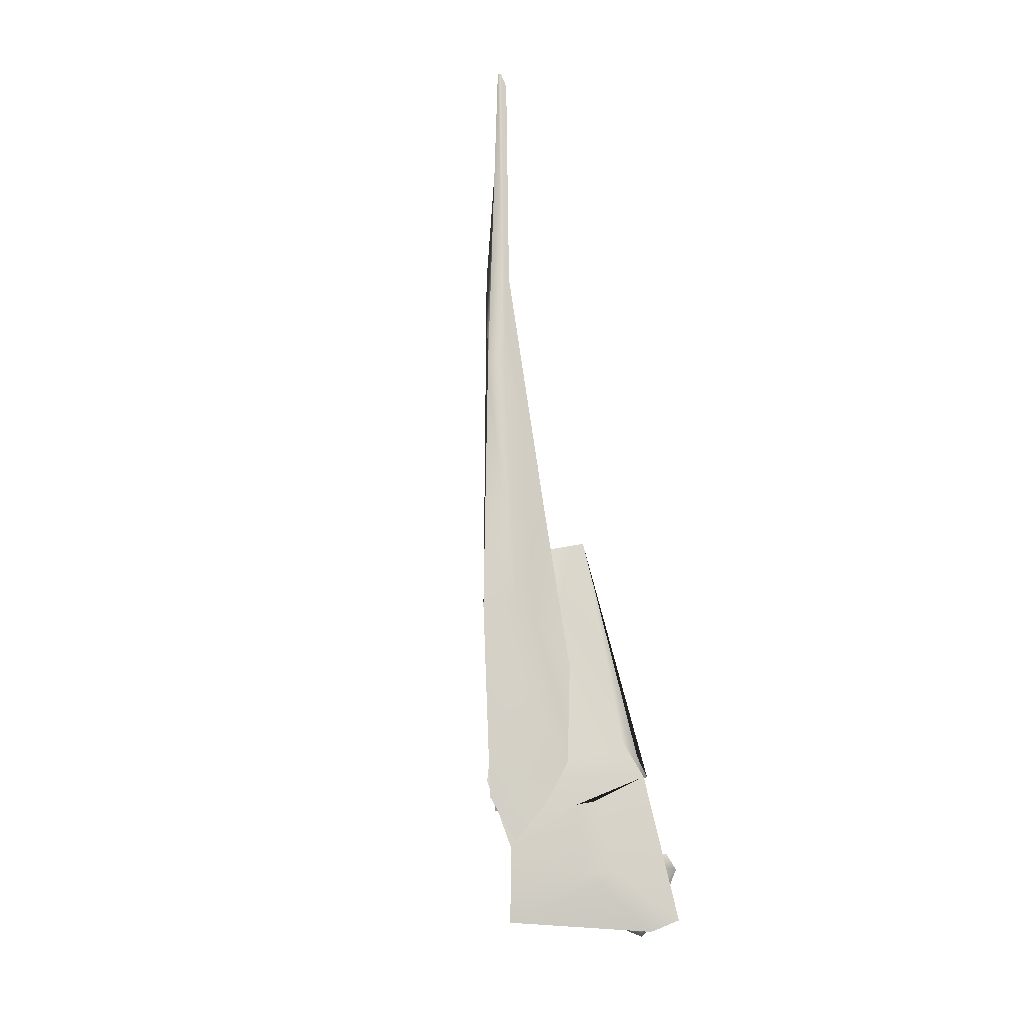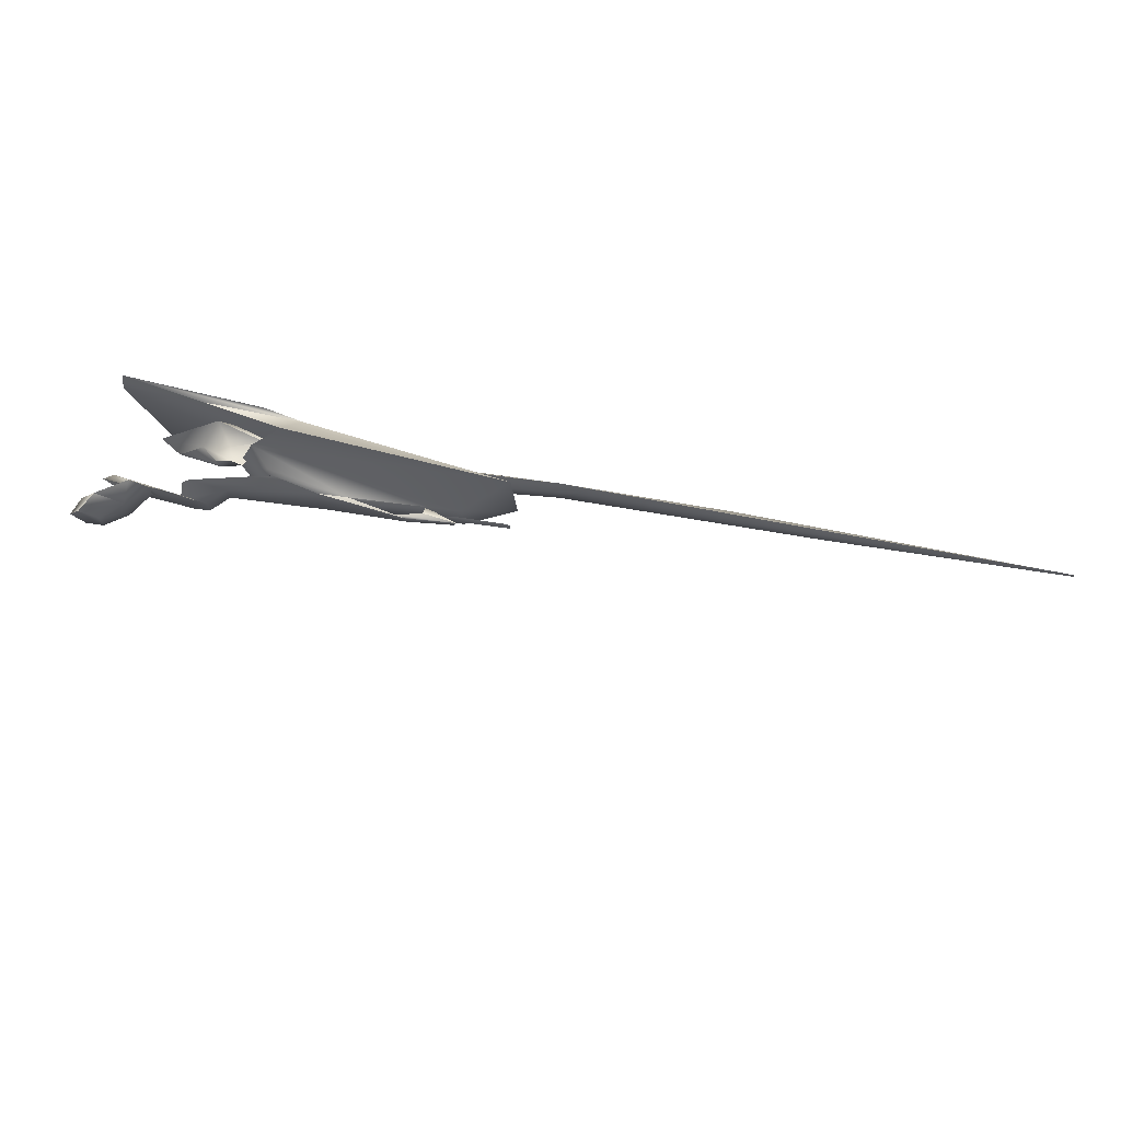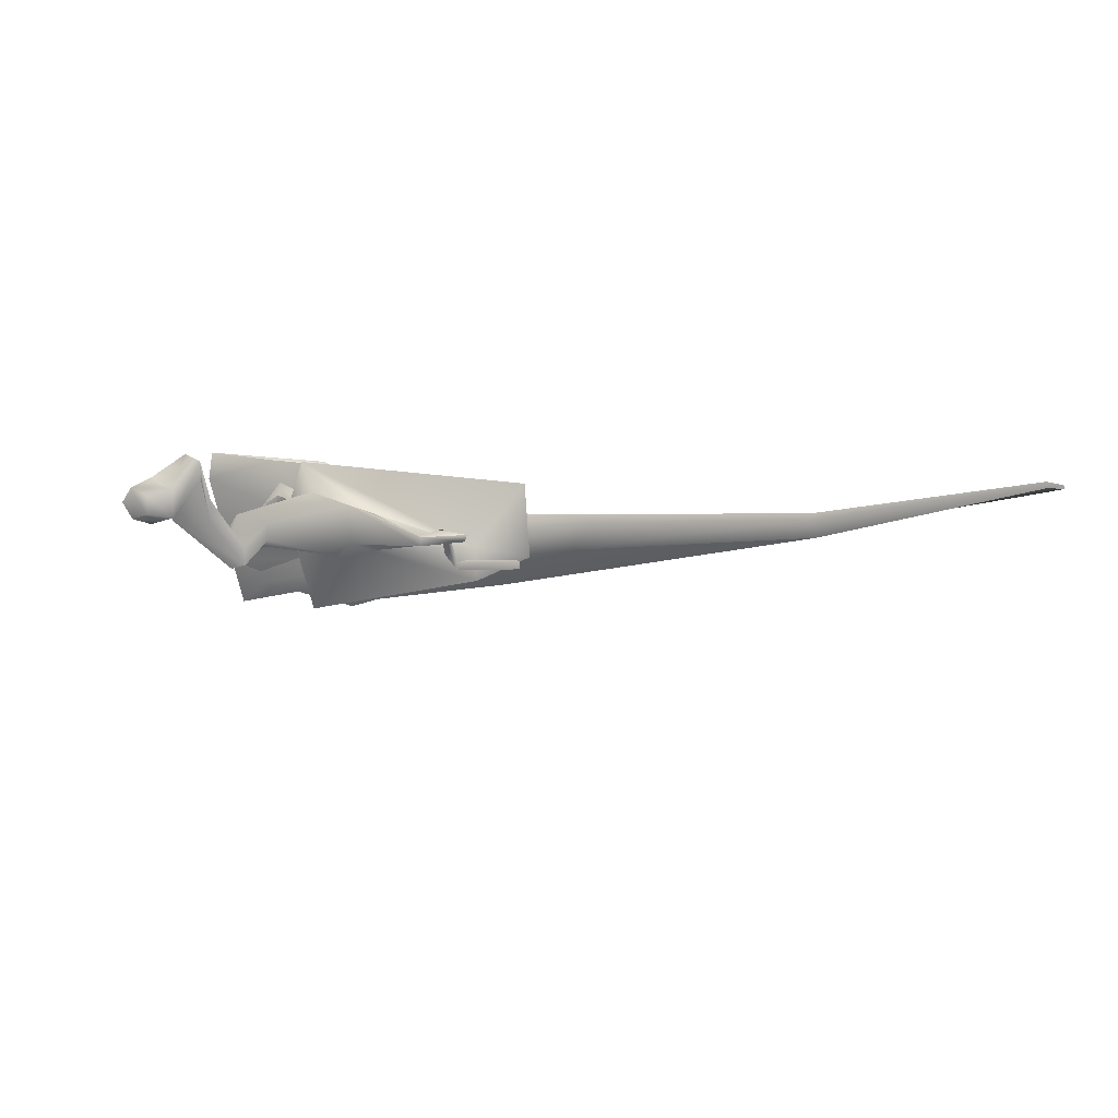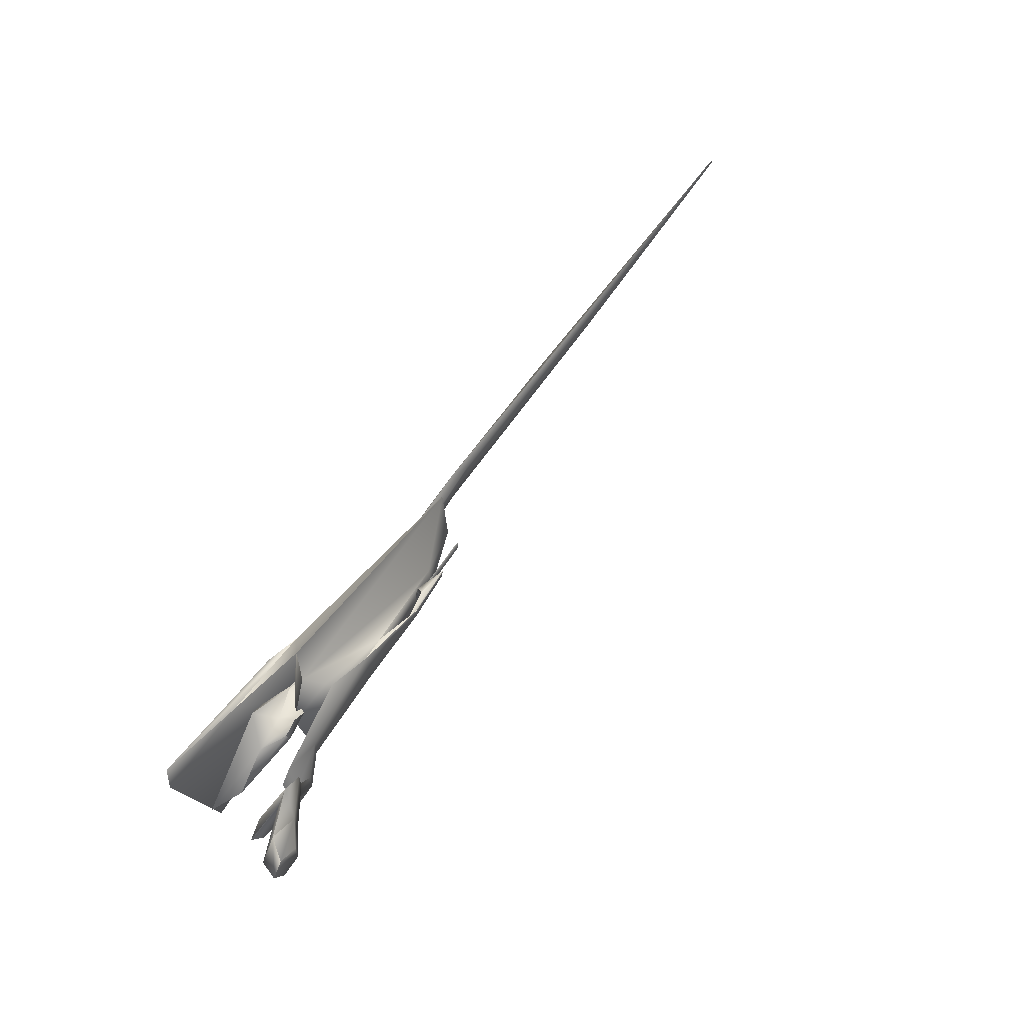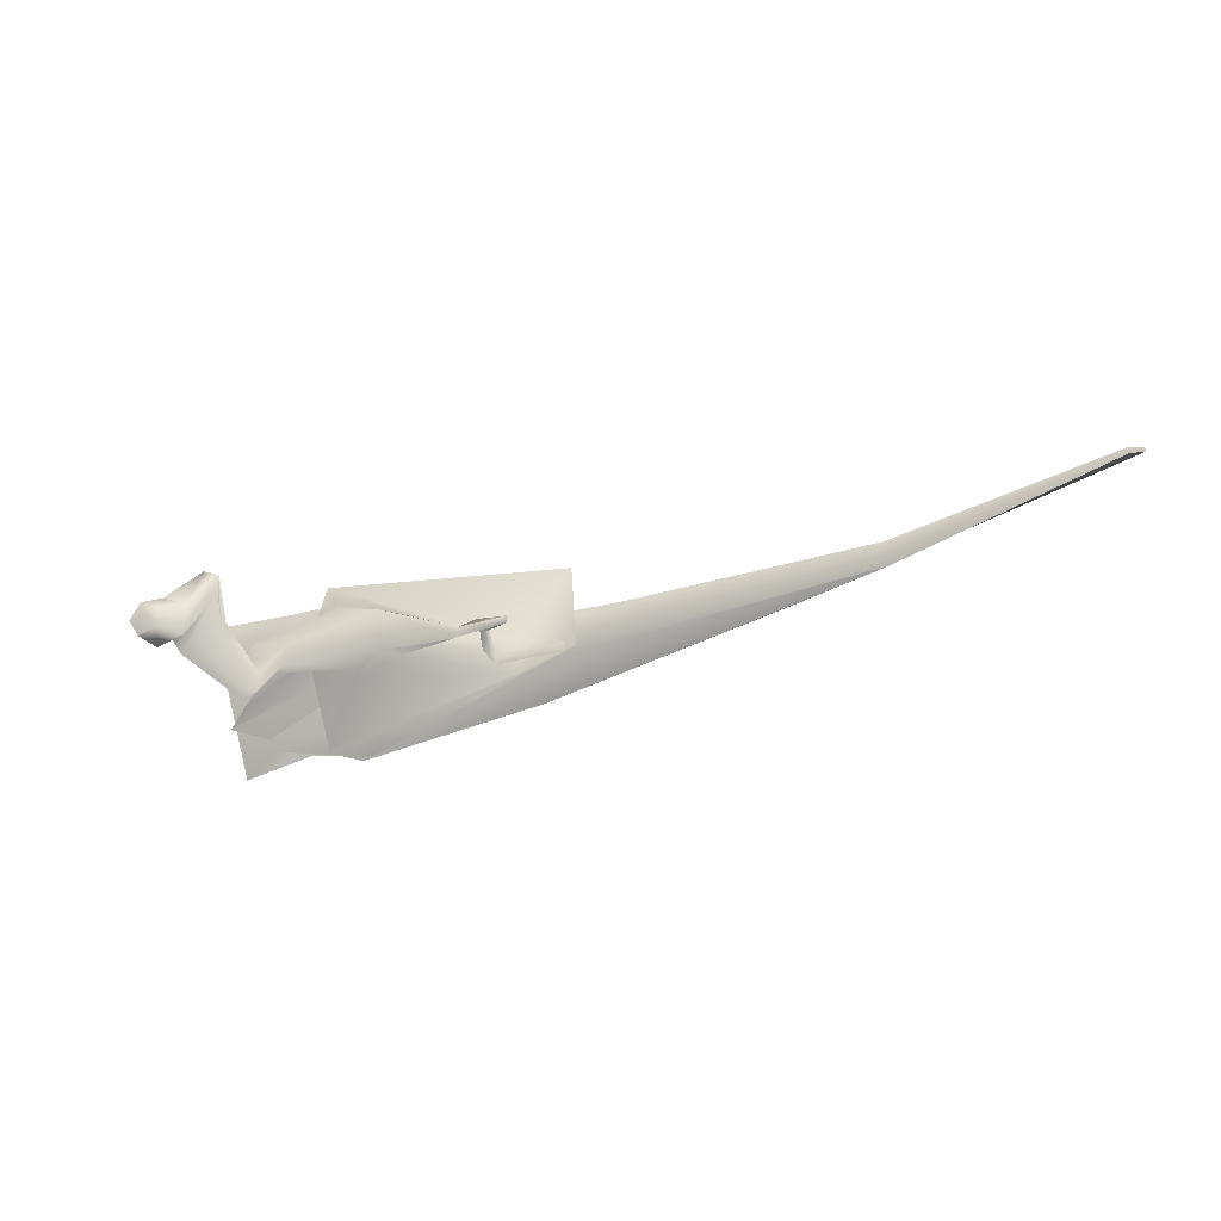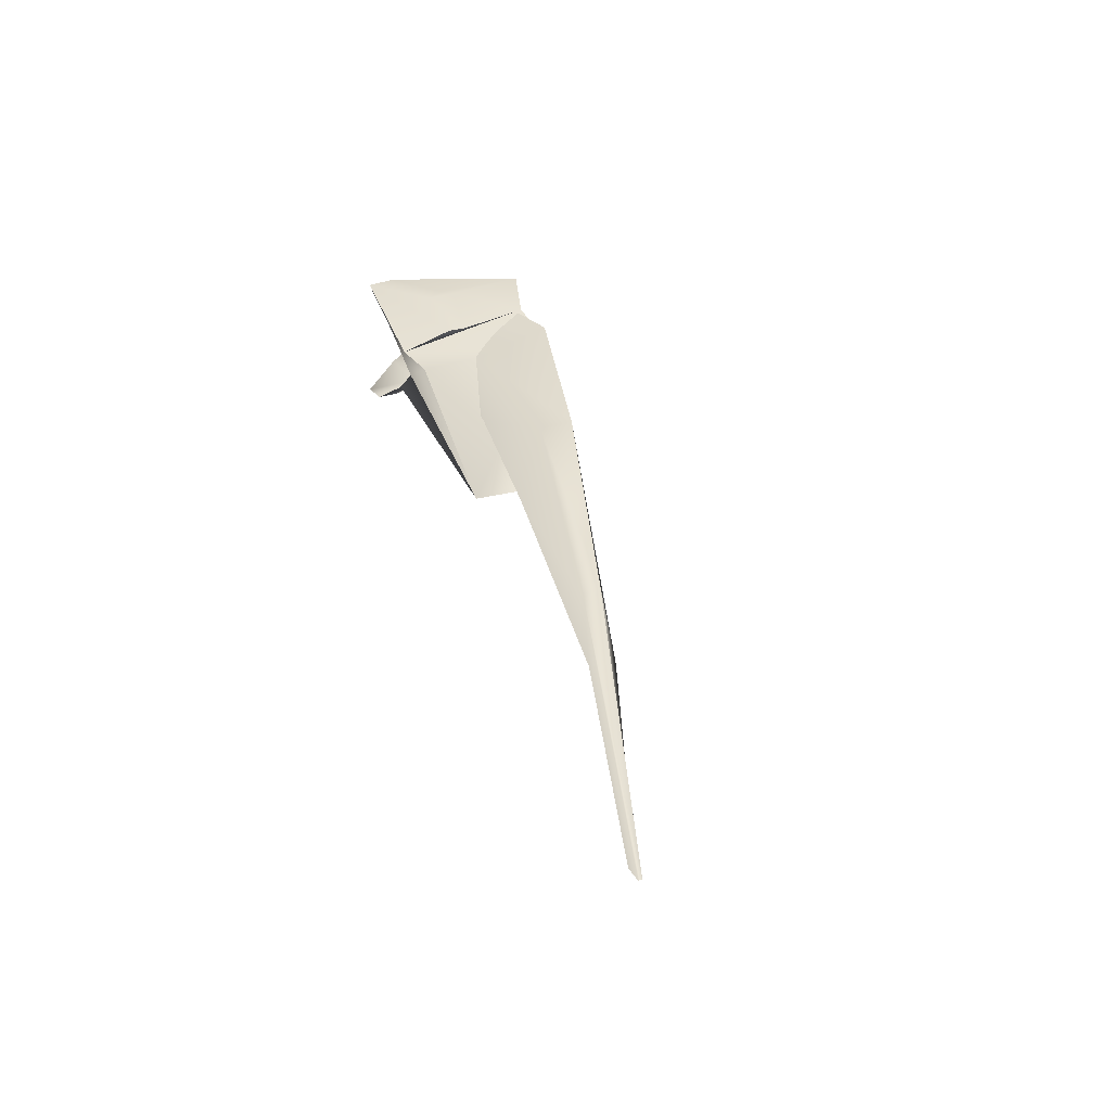
<metadata>
{"format":"obj","ext":"obj","renderer":"f3d","projection":"perspective","resolution":1024,"background":"white","views":[{"elev":77.4,"azim":76.1,"up":"+Z"},{"elev":71.1,"azim":-165.4,"up":"+Y"},{"elev":13.6,"azim":-153.2,"up":"+Y"},{"elev":56.8,"azim":127.5,"up":"+Y"},{"elev":-17.1,"azim":-155.0,"up":"+Y"},{"elev":40.4,"azim":-110.2,"up":"+Z"}]}
</metadata>
<code>
g stick
v 0.6 0.05145 -0.1887
v 0.6474 0.1167 -0.1887
v 0.6 0.182 -0.1887
v 0.5232 0.07638 -0.1887
v 0.5232 0.1571 -0.1887
v 0.5605 0.01898 -0.1189
v 0.6 0.05145 -0.1887
v 0.447 0.05639 -0.1179
v 0.5232 0.1571 -0.1887
v 0.4432 0.1774 -0.115
v 0.339 0.2931 -0.06325
v 0.339 0.216 -0.06325
v 0.4123 0.3169 -0.06325
v 0.5544 0.2147 -0.1141
v 0.6 0.182 -0.1887
v 0.5544 0.2147 -0.1141
v 0.5232 0.1571 -0.1887
v 0.6474 0.1167 -0.1887
v 0.5544 0.2147 -0.1141
v 0.6 0.182 -0.1887
v 0.6269 0.1168 -0.1165
v 0.6 0.05145 -0.1887
v 0.5605 0.01898 -0.1189
v 0.4576 0.2545 -0.06325
v 0.5826 0.08987 -0.01204
v 0.52 0.1694 -0.01109
v 0.4123 0.3169 -0.06325
v 0.3252 -0.1148 0.04215
v 0.2815 -0.05467 0.04215
v 0.5826 0.08987 -0.01204
v 0.2815 -0.1749 0.04215
v 0.5282 0.01561 -0.01492
v 0.3153 -0.01035 0.08164
v 0.2713 -0.07092 0.08164
v 0.2109 -0.1519 0.04215
v 0.1237 -0.04778 0.08164
v 0.02311 0.02603 0.1399
v -0.1794 -0.08832 0.1335
v -0.06305 0.1654 0.1395
v 0.2713 0.05022 0.08164
v 0.4123 0.3169 -0.06325
v 0.336 0.1214 -0.007993
v 0.339 0.2931 -0.06325
v 0.52 0.1694 -0.01109
v 0.2815 -0.05467 0.04215
v 0.2109 -0.07763 0.04215
v 0.339 0.2931 -0.06325
v 0.34 0.02568 -0.0104
v 0.339 0.216 -0.06325
v 0.336 0.1214 -0.007993
v 0.2109 -0.07763 0.04215
v 0.2109 -0.1519 0.04215
v 0.5282 0.01561 -0.01492
v 0.339 0.216 -0.06325
v 0.2815 -0.1749 0.04215
v 0.4123 0.1922 -0.06325
v 0.5826 0.08987 -0.01204
v 0.4576 0.2545 -0.06325
v 0.1237 -0.04778 0.08164
v 0.1237 0.02709 0.08164
v -0.2571 -0.02987 0.1232
v 0.2815 -0.05467 0.04215
v 0.2713 0.05022 0.08164
v -0.2452 0.1336 0.1234
v -0.06305 0.1654 0.1395
v -0.1794 -0.08832 0.1335
v 0.2713 -0.07092 0.08164
v -0.5749 -0.01016 0.146
v -0.5789 0.02733 0.1459
v -0.7662 0.02366 0.1678
v -0.7764 0.05281 0.1681
v -0.5342 -0.01608 0.1527
v -0.35 -0.05124 0.1442
v -0.1602 -0.116 0.1442
v 0.03643 0.02921 0.1495
v 0.02311 0.02603 0.1399
v -0.04432 0.1888 0.1528
v -0.06305 0.1654 0.1395
v 0.1047 0.0455 0.1988
v 0.02338 0.2734 0.2011
v 0.009345 -0.3607 0.2386
v -0.78 -0.1502 0.2414
v -0.77 -0.01287 0.2416
v -0.3544 0.1031 0.148
v -0.982 -0.04555 0.3103
v -0.9603 0.2513 0.3107
v 0.02338 0.2734 0.2011
v -0.05872 0.2462 0.3059
v -0.3544 0.1031 0.148
v -0.04432 0.1888 0.1528
v -0.2452 0.1336 0.1234
v 0.3252 -0.1148 0.04215
v 0.3153 -0.01035 0.08164
v 0.2713 0.05022 0.08164
v 0.2815 -0.05467 0.04215
v 0.07195 -0.03997 0.399
v 0.07685 0.02707 0.3991
v 0.3516 0.0306 0.4002
v 0.3523 -0.07876 0.4006
v 0.1736 -0.3349 0.3664
v 0.4509 -0.4078 0.3495
v 0.3855 -0.0303 0.4001
v 0.618 0.1212 0.3584
v 0.601 0.2369 0.3652
v 0.1047 0.0455 0.1988
v -0.05872 0.2462 0.3059
v 0.02338 0.2734 0.2011
v 0.008076 -0.008298 0.2977
v 0.009345 -0.3607 0.2386
v -0.009484 -0.2261 0.3048
v -0.78 -0.1502 0.2414
v -0.982 -0.04555 0.3103
v 0.008076 -0.008298 0.2977
v 0.2617 0.2369 0.3367
v -0.05872 0.2462 0.3059
v 0.3079 0.05099 0.3277
v -0.009484 -0.2261 0.3048
v 0.618 0.1212 0.3584
v 0.601 0.2369 0.3652
v 0.4509 -0.4078 0.3495
v 0.3283 -0.3054 0.3339
v -0.982 -0.04555 0.3103
v 0.1736 -0.3349 0.3664
v -0.106 -0.365 0.358
v -0.05872 0.2462 0.3059
v 0.2617 0.2369 0.3367
v -0.1204 0.2011 0.3674
v -0.9603 0.2513 0.3107
v -0.9603 0.2513 0.3107
v -0.106 -0.365 0.358
v -0.982 -0.04555 0.3103
v -0.1204 0.2011 0.3674
v 0.02861 0.2452 0.37
v 0.1736 -0.3349 0.3664
v 0.601 0.2369 0.3652
v 0.3516 0.0306 0.4002
v 0.07685 0.02707 0.3991
v 0.02861 0.2452 0.37
v 0.02861 0.2452 0.37
v 0.07685 0.02707 0.3991
v 0.07195 -0.03997 0.399
v 0.1736 -0.3349 0.3664
v 0.07481 0.1163 0.1675
v 0.1255 0.1281 0.1704
v 0.1455 0.09549 0.236
v 0.04558 0.08346 0.2307
v 0.02581 0.09528 0.2898
v -0.103 0.07616 0.2797
v 0.1255 0.1281 0.1704
v 0.1838 0.08989 0.1668
v 0.2689 0.02516 0.2337
v 0.1455 0.09549 0.236
v 0.2081 0.1521 0.3081
v 0.02581 0.09528 0.2898
v 0.1838 0.08989 0.1668
v 0.1734 0.04461 0.1658
v 0.4009 -0.1495 0.24
v 0.2689 0.02516 0.2337
v 0.1397 0.05292 0.1703
v 0.07481 0.1163 0.1675
v 0.04558 0.08346 0.2307
v 0.1249 0.005965 0.2341
v 0.1734 0.04461 0.1658
v -0.103 0.07616 0.2797
v 0.4009 -0.1495 0.24
v 0.01362 -0.04318 0.2847
v 0.5114 -0.2088 0.3071
v -3.043 0.4153 0.4152
v -3.047 0.4016 0.4149
v -2.989 0.4013 0.4086
v -2.983 0.4235 0.409
v -2.969 0.4133 0.407
v -2.137 0.1295 0.4258
v -2.114 0.1985 0.4175
v -2.116 0.2215 0.4277
v -1.126 -0.01933 0.3952
v -1.215 0.1034 0.3869
v -1.13 0.1258 0.3998
v -0.6907 0.02615 0.3273
v -0.5124 0.07283 0.3424
v -0.103 0.07616 0.2797
v 0.02581 0.09528 0.2898
v 0.01362 -0.04318 0.2847
v -0.557 -0.1206 0.3384
v 0.5114 -0.2088 0.3071
v -0.0392 -0.3684 0.3976
v -0.7857 -0.2132 0.4486
v -2.137 0.1295 0.4258
v -1.752 0.04161 0.4636
v 0.2689 0.02516 0.2337
v 0.4009 -0.1495 0.24
v 0.5114 -0.2088 0.3071
v 0.2081 0.1521 0.3081
v -2.116 0.2215 0.4277
v -3.043 0.4153 0.4152
v -2.983 0.4235 0.409
v -1.803 0.1226 0.4559
v -1.13 0.1258 0.3998
v -0.773 -0.0829 0.4402
v -0.5124 0.07283 0.3424
v -0.1155 -0.03224 0.3646
v 0.02581 0.09528 0.2898
v 0.2081 0.1521 0.3081
v -1.803 0.1226 0.4559
v -3.047 0.4016 0.4149
v -3.043 0.4153 0.4152
v -1.752 0.04161 0.4636
v -0.773 -0.0829 0.4402
v -0.7857 -0.2132 0.4486
v -0.1155 -0.03224 0.3646
v -0.0392 -0.3684 0.3976
v 0.2081 0.1521 0.3081
v 0.5114 -0.2088 0.3071
v -1.752 0.04161 0.4636
v -2.137 0.1295 0.4258
v -2.989 0.4013 0.4086
v -3.047 0.4016 0.4149
v 0.1734 0.04461 0.1658
v 0.1838 0.08989 0.1668
v 0.1255 0.1281 0.1704
v 0.1397 0.05292 0.1703
v 0.07481 0.1163 0.1675
v -0.1204 0.2011 0.3674
v 0.2617 0.2369 0.3367
v 0.601 0.2369 0.3652
v 0.02861 0.2452 0.37
v -0.35 -0.05124 0.1442
v -0.5355 0.01972 0.1535
v -0.3544 0.1031 0.148
v -0.5342 -0.01608 0.1527
v -0.6428 0.05785 0.1733
v -0.6406 0.02822 0.1727
v -0.5749 -0.01016 0.146
v -0.6406 0.02822 0.1727
v -0.7662 0.02366 0.1678
v -0.3544 0.1031 0.148
v -0.5355 0.01972 0.1535
v -0.5789 0.02733 0.1459
v -0.2452 0.1336 0.1234
v -0.5355 0.01972 0.1535
v -0.6428 0.05785 0.1733
v -0.7764 0.05281 0.1681
v -0.5789 0.02733 0.1459
v -0.7764 0.05281 0.1681
v -0.668 0.01305 0.1957
v -0.7662 0.02366 0.1678
v -0.6794 0.04047 0.1965
v -0.6428 0.05785 0.1733
v -0.6463 0.05706 0.1957
v -0.7764 0.05281 0.1681
v -0.6463 0.05706 0.1957
v -0.6988 -0.08087 0.2238
v -0.6538 -0.07642 0.227
v -0.6431 0.02757 0.1951
v -0.652 -0.1061 0.2264
v -0.9565 -0.04683 0.2474
v -0.9556 -0.07624 0.2467
v -0.6901 -0.1107 0.2236
v -0.9694 -0.05164 0.2451
v -0.9689 -0.08273 0.2452
v -0.6406 0.02822 0.1727
v -0.6463 0.05706 0.1957
v -0.6428 0.05785 0.1733
v -0.7662 0.02366 0.1678
v -0.6431 0.02757 0.1951
v -0.6406 0.02822 0.1727
v -0.668 0.01305 0.1957
v -0.652 -0.1061 0.2264
v -0.6901 -0.1107 0.2236
v -0.6794 0.04047 0.1965
v -0.6988 -0.08087 0.2238
v -0.9689 -0.08273 0.2452
v -0.9694 -0.05164 0.2451
v -0.6538 -0.07642 0.227
v -0.9565 -0.04683 0.2474
v 0.5544 0.2147 -0.1141
v 0.4576 0.2545 -0.06325
v 0.4123 0.3169 -0.06325
v 0.6269 0.1168 -0.1165
v 0.4123 0.1922 -0.06325
v 0.5605 0.01898 -0.1189
v 0.339 0.216 -0.06325
v 0.447 0.05639 -0.1179
g stick_0
f 3 2 1
f 1 4 3
f 4 5 3
f 7 6 4
f 6 8 4
f 4 8 9
f 8 10 9
f 11 10 8
f 12 11 8
f 11 13 10
f 13 14 10
f 10 16 15
f 17 10 15
f 20 19 18
f 19 21 18
f 18 21 22
f 21 23 22
f 26 25 24
f 27 26 24
f 29 28 26
f 28 30 26
f 28 31 30
f 31 32 30
f 28 33 31
f 33 34 31
f 31 34 35
f 34 36 35
f 33 37 34
f 37 38 34
f 39 37 33
f 40 39 33
f 43 42 41
f 42 44 41
f 45 44 42
f 46 45 42
f 49 48 47
f 48 50 47
f 51 50 48
f 52 51 48
f 52 48 53
f 53 48 54
f 55 52 53
f 56 53 54
f 57 53 56
f 58 57 56
f 52 59 51
f 59 60 51
f 59 61 60
f 51 60 62
f 60 63 62
f 60 64 63
f 61 64 60
f 64 65 63
f 66 61 59
f 67 66 59
f 61 68 64
f 68 69 64
f 68 70 69
f 70 71 69
f 72 68 61
f 73 72 61
f 66 74 61
f 74 73 61
f 75 74 66
f 76 75 66
f 77 75 76
f 78 77 76
f 79 75 77
f 80 79 77
f 79 81 75
f 81 74 75
f 81 82 74
f 82 73 74
f 82 83 73
f 83 84 73
f 82 85 83
f 85 86 83
f 83 86 87
f 86 88 87
f 83 87 89
f 87 90 89
f 89 90 65
f 91 89 65
f 94 93 92
f 95 94 92
f 98 97 96
f 98 96 99
f 99 96 100
f 101 99 100
f 102 99 101
f 99 102 98
f 103 102 101
f 98 102 103
f 104 98 103
f 107 106 105
f 106 108 105
f 105 108 109
f 108 110 109
f 109 110 111
f 110 112 111
f 115 114 113
f 114 116 113
f 113 116 117
f 118 116 114
f 119 118 114
f 118 120 116
f 116 121 117
f 120 121 116
f 117 121 122
f 120 123 121
f 121 124 122
f 123 124 121
f 127 126 125
f 128 127 125
f 131 130 129
f 130 132 129
f 133 132 130
f 134 133 130
f 137 136 135
f 138 137 135
f 141 140 139
f 142 141 139
f 145 144 143
f 146 145 143
f 147 145 146
f 148 147 146
f 151 150 149
f 152 151 149
f 153 151 152
f 154 153 152
f 157 156 155
f 158 157 155
f 161 160 159
f 162 161 159
f 162 159 163
f 164 161 162
f 165 162 163
f 166 164 162
f 166 162 165
f 167 166 165
f 170 169 168
f 170 168 171
f 171 172 170
f 170 172 173
f 172 171 174
f 172 174 173
f 171 175 174
f 173 174 176
f 174 175 177
f 174 177 176
f 175 178 177
f 177 178 179
f 178 180 179
f 179 180 181
f 180 182 181
f 179 181 183
f 177 179 184
f 184 179 183
f 176 177 184
f 184 183 185
f 186 184 185
f 176 184 186
f 187 176 186
f 188 176 187
f 189 188 187
f 192 191 190
f 193 192 190
f 196 195 194
f 195 197 194
f 194 197 198
f 197 199 198
f 198 199 200
f 199 201 200
f 200 201 202
f 201 203 202
f 206 205 204
f 205 207 204
f 204 207 208
f 207 209 208
f 208 209 210
f 209 211 210
f 210 211 212
f 211 213 212
f 216 215 214
f 217 216 214
f 220 219 218
f 218 221 220
f 221 222 220
f 225 224 223
f 226 225 223
f 229 228 227
f 228 230 227
f 228 231 230
f 231 232 230
f 230 234 233
f 234 235 233
f 238 237 236
f 239 238 236
f 242 241 240
f 243 242 240
f 246 245 244
f 245 247 244
f 247 249 248
f 250 247 248
f 247 252 251
f 252 253 251
f 251 253 254
f 253 255 254
f 253 256 255
f 256 257 255
f 255 257 258
f 257 256 259
f 257 260 258
f 260 257 259
f 262 254 261
f 263 262 261
f 266 265 264
f 265 267 264
f 265 268 267
f 268 269 267
f 267 269 270
f 269 271 270
f 269 272 271
f 272 273 271
f 271 273 274
f 273 275 274
f 278 277 276
f 277 279 276
f 277 280 279
f 280 281 279
f 280 282 281
f 282 283 281

</code>
